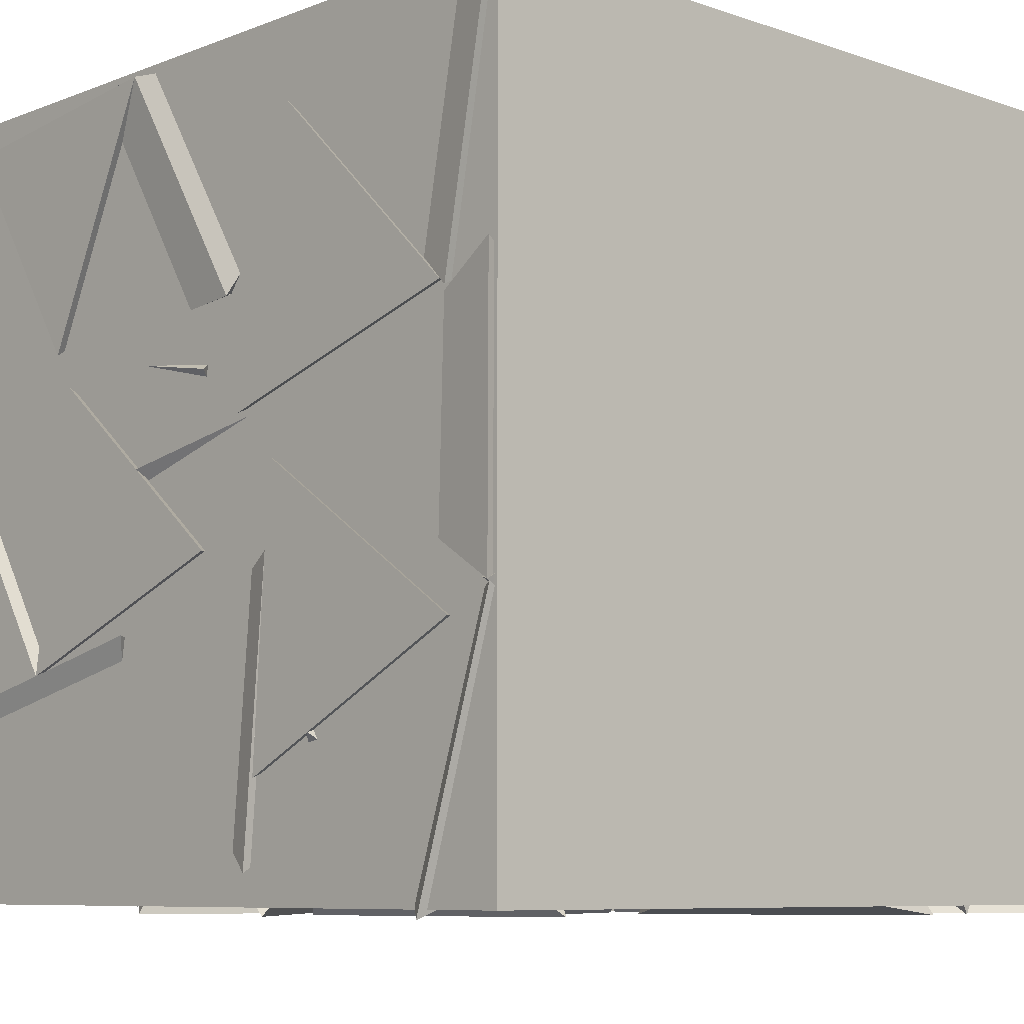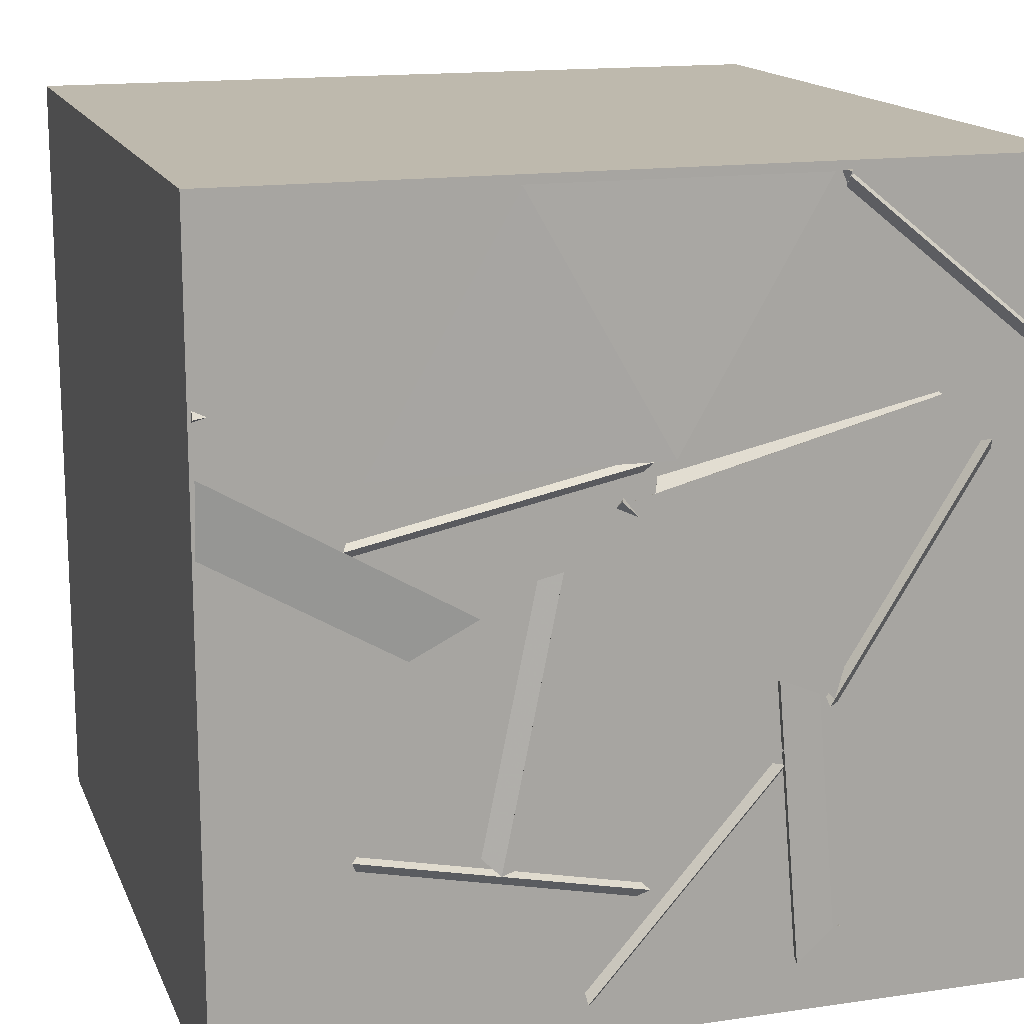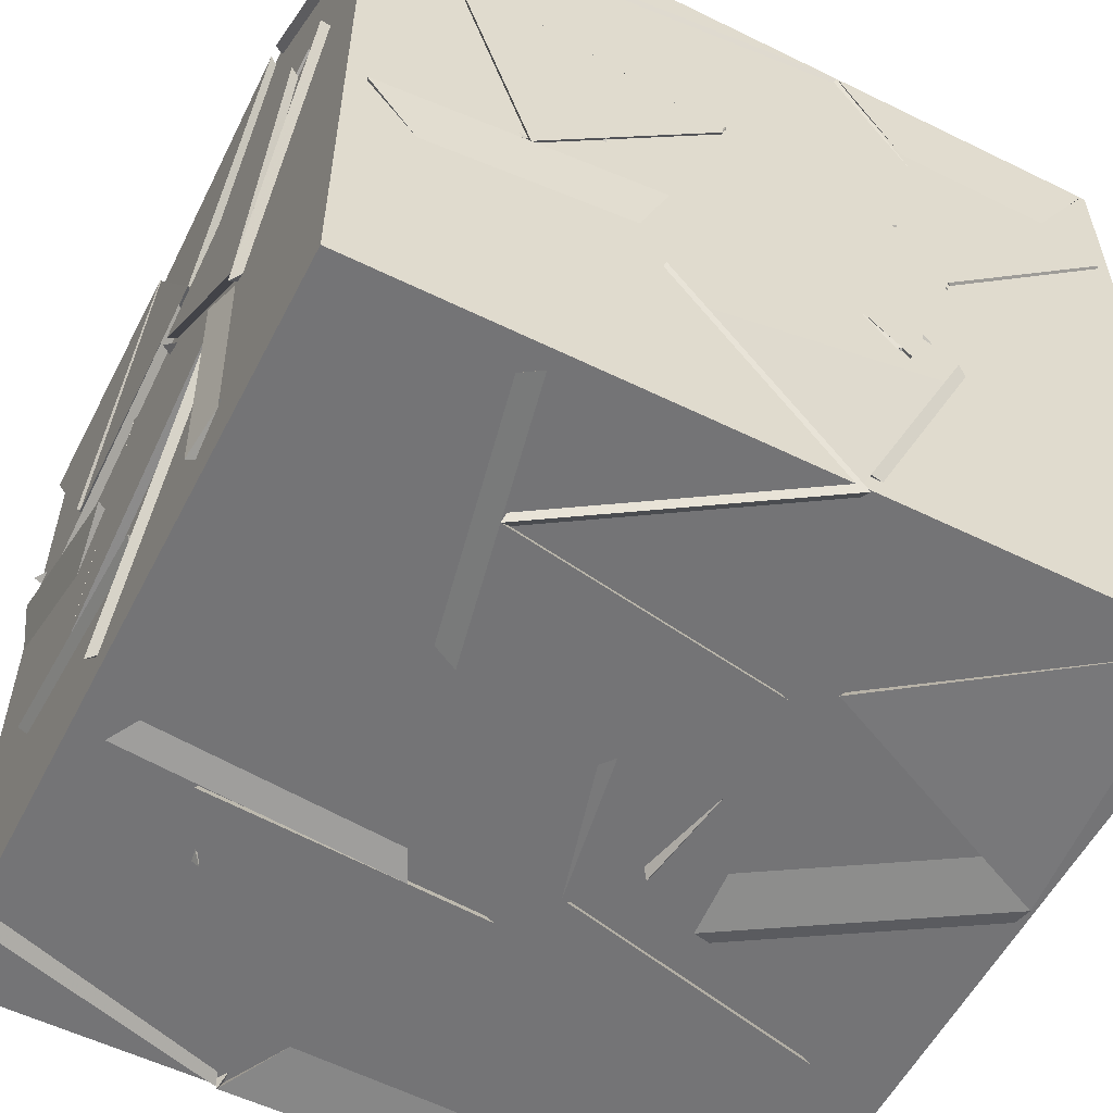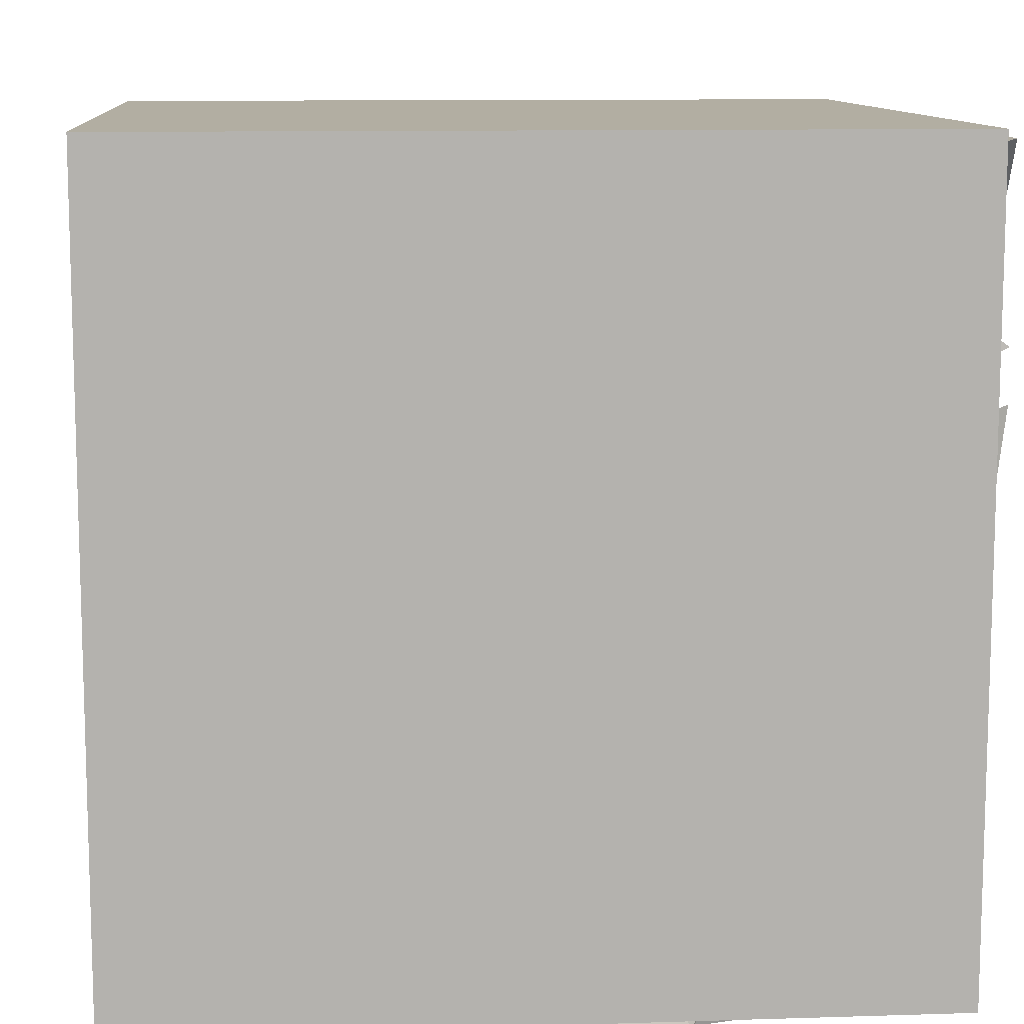
<metadata>
{"format":"obj","ext":"obj","renderer":"f3d","projection":"perspective","resolution":1024,"background":"white","views":[{"elev":-7.9,"azim":46.6,"up":"+Z"},{"elev":15.3,"azim":162.8,"up":"+Y"},{"elev":-56.3,"azim":-117.1,"up":"+Y"},{"elev":10.7,"azim":85.5,"up":"+Y"}]}
</metadata>
<code>
v 20.91 20.54 18.59
v 20.91 21.12 19.41
v 20.41 21.41 18.59
v 21.41 21.41 18.59
v 21.41 20.61 21.4
v 20.56 20.45 20.9
v 21.41 20.04 20.57
v 21.27 21.03 20.5
v 21.41 20.81 20.1
v 21.28 19.94 19.63
v 20.51 20.38 20.1
v 20.88 20.78 19.25
v 20.43 20.85 21.41
v 19.73 20.5 20.78
v 19.51 21.24 21.41
v 20.13 21.41 20.64
v 20.37 19.91 19.22
v 20.88 20.77 19.25
v 20.51 20.37 20.1
v 21.28 19.94 19.63
v 21.41 19.44 19.01
v 21.41 18.6 19.54
v 21.11 18.59 18.59
v 20.54 19.03 19.29
v 18.59 20.46 20.79
v 18.59 19.51 20.48
v 18.63 20.25 19.81
v 19.42 20.06 20.4
v 19.42 20.09 20.35
v 19.22 19.37 19.69
v 19.48 19.13 20.63
v 18.59 19.54 20.45
v 19.75 20.54 19.58
v 20.35 21.23 20
v 20.42 20.27 20.27
v 20.73 20.56 19.37
v 19.47 19.31 18.92
v 19.51 19.58 19.88
v 19.84 18.68 19.6
v 20.35 19.5 19.35
v 21.11 19.47 19.89
v 20.2 19.59 20.29
v 20.64 18.7 20.32
v 20.31 19.07 19.45
v 18.59 19.69 20.54
v 18.81 19.24 21.4
v 19.43 19.17 20.63
v 19.34 20.04 21.11
v 21.41 19.41 21.41
v 20.84 19.3 20.59
v 20.46 19.74 21.41
v 20.65 18.75 21.41
v 19.95 20.57 21.41
v 19.4 21.41 21.41
v 18.95 20.52 21.41
v 19.44 20.84 20.59
v 20.41 18.59 20.01
v 21.24 18.59 19.46
v 20.67 19.41 19.5
v 20.35 18.59 19.02
v 19.86 19.45 20.96
v 19.64 18.59 21.41
v 20.18 18.59 20.56
v 20.58 18.93 21.41
v 19.29 18.59 20.38
v 19.5 19.41 19.84
v 19.13 18.59 19.4
v 20.07 18.59 19.75
v 20.06 20.42 18.59
v 19.51 20.27 19.41
v 19.09 20.67 18.59
v 19.36 19.71 18.59
v 20.61 18.59 19.15
v 19.98 19.13 18.59
v 20.41 19.53 19.4
v 20.96 19.34 18.59
v 19.13 19.45 19.43
v 18.65 18.59 19.29
v 19.31 18.91 18.61
v 19.63 18.59 19.51
v 21.07 20.19 19.44
v 20.55 20.09 18.59
v 21.41 19.6 18.71
v 21.41 20.6 18.59
v 20.55 19.05 19.76
v 21.41 19.45 20.06
v 21.41 18.59 19.55
v 21.17 19.45 19.09
v 20.36 19.85 19.21
v 20.56 20.81 19.37
v 19.99 20.54 18.59
v 20.97 20.34 18.59
v 20.03 19.08 19.52
v 20.99 19.31 19.67
v 20.29 19.63 20.32
v 20.33 20.02 19.39
v 19.34 20.72 20.68
v 20.09 20.7 21.35
v 20.03 19.99 20.64
v 19.36 20.02 21.39
v 18.59 21.41 20.4
v 19.14 20.66 20.04
v 18.61 20.53 20.87
v 19.41 21.12 20.88
v 21.41 18.59 19.55
v 20.55 18.69 20.05
v 21.22 19.44 20.04
v 21.41 18.59 20.55
v 20.04 20.2 20.01
v 20.81 20.6 20.5
v 19.92 20.54 20.94
v 20.46 19.71 20.78
v 19.92 20.59 19.92
v 20.09 21.41 19.37
v 20.31 21.41 20.34
v 19.35 21.41 20.05
v 20.74 20.61 20.49
v 20.25 20.44 21.34
v 20.39 21.38 21.03
v 19.75 20.78 20.54
v 18.93 21.41 19.5
v 18.59 20.52 19.8
v 19.45 20.58 19.3
v 18.59 20.75 18.82
v 20.3 19.78 19.33
v 19.67 20.54 19.49
v 19.4 19.78 18.9
v 20.09 20.43 18.59
v 20.59 19.99 20.52
v 21.41 20.33 20.99
v 21.41 19.42 20.56
v 20.88 19.58 21.39
v 20.49 20.11 20.09
v 20.94 20.79 20.68
v 21.27 19.85 20.66
v 21.41 20.44 19.87
v 20.37 20.41 21.41
v 19.43 20.06 21.41
v 20 19.96 20.59
v 20.2 19.42 21.41
v 20.57 20.76 19.13
v 21.41 20.34 19.49
v 21.34 21.34 19.41
v 21.41 20.77 18.59
v 20.48 18.76 21.08
v 21.22 18.59 20.43
v 21.41 18.59 21.41
v 21.2 19.45 20.94
v 19.53 19.51 18.59
v 19.48 18.8 19.29
v 20.23 19.46 19.3
v 20.19 18.76 18.59
v 20.32 19.84 20.25
v 19.85 18.98 20.44
v 19.36 19.72 19.99
v 20.07 19.23 19.5
v 19.36 21.02 20.69
v 19.22 20.63 19.78
v 19.52 20.05 20.54
v 18.59 20.41 20.53
v 18.97 20.55 20.06
v 19.45 21.41 19.89
v 18.59 21.22 19.42
v 19.56 20.24 20.78
v 20.08 19.57 21.32
v 19.08 19.63 21.41
v 19.48 19.26 20.57
v 20.97 19.65 21.41
v 20.08 19.61 20.97
v 20.38 20.45 21.41
v 20.81 20.15 20.56
v 19.58 21.04 20.17
v 18.89 21.36 19.53
v 19.48 20.6 19.28
v 18.78 20.48 19.97
v 18.59 19.69 18.68
v 18.59 19.84 19.67
v 19.42 19.52 19.21
v 18.63 18.91 19.3
v 18.59 20.73 18.92
v 19.41 20.33 19.34
v 18.59 20.49 19.9
v 18.59 19.77 19.21
v 21.41 21.41 20.74
v 21.41 20.51 20.3
v 20.59 21.09 20.26
v 21.41 21.34 19.74
v 20.29 19.77 19.79
v 19.61 20.35 19.34
v 19.85 19.48 18.93
v 19.32 19.5 19.78
v 20.18 18.59 20.56
v 19.77 19.44 20.9
v 19.18 18.71 20.53
v 20.44 21.38 21.1
v 21.36 21.41 20.7
v 20.8 20.58 20.61
v 20.55 21.41 20.1
v 19.76 20.45 20.82
v 19.97 21.17 20.15
v 20.7 20.58 20.51
v 20.01 20.21 19.88
v 20.27 21.41 18.93
v 20.22 21.41 19.93
v 21.11 21.41 19.47
v 20.53 20.59 19.44
v 19.42 19.63 20.35
v 20.32 19.91 20.69
v 19.6 20.59 20.56
v 20.04 20.16 19.77
v 20.55 19.02 19.21
v 21.15 19.48 19.87
v 21.2 19.71 18.89
v 20.4 19.98 19.43
v 19.57 20.6 19.59
v 20.54 20.45 19.43
v 19.94 20.63 18.66
v 20.15 21.36 19.3
v 21.41 20.67 21.41
v 20.75 20.67 20.66
v 21.41 21.41 20.74
v 20.66 21.34 21.4
v 19.39 19.31 19.45
v 19.47 18.8 18.59
v 19.55 19.8 18.59
v 18.66 19.37 18.77
v 19.93 19.54 21.09
v 20.9 19.64 20.87
v 20.21 20.03 20.26
v 20.32 19.04 20.32
v 20.56 21.41 20
v 21.36 21.41 19.39
v 21.3 20.75 20.14
v 20.7 20.66 19.35
v 19.26 20.81 19.25
v 20.04 21.41 19.42
v 19.34 21.29 20.12
v 19.97 20.54 19.9
v 19.38 19.69 18.59
v 19.42 20.31 19.37
v 18.59 19.78 19.2
v 18.85 20.53 18.59
v 19.9 21.11 19.41
v 20.42 21.41 18.61
v 19.92 20.55 18.59
v 19.42 21.41 18.59
v 20.49 21.3 20.1
v 21.32 20.75 20.16
v 20.42 20.32 20.26
v 20.71 20.67 19.37
v 19.7 20.59 20.85
v 20.05 21.28 20.22
v 19.4 20.6 19.89
v 19.1 21.32 20.52
v 19.45 19.95 21.37
v 18.84 19.95 20.58
v 18.59 19.45 21.41
v 18.59 20.45 21.41
v 19.32 19.43 19.76
v 19.26 19.7 18.8
v 18.59 20.03 19.46
v 19.53 20.37 19.5
v 20.31 19.45 19.23
v 19.52 18.84 19.3
v 20.3 18.59 18.73
v 20.39 18.59 19.72
v 19.27 20.13 21.41
v 19.53 19.83 20.5
v 19.33 20.79 20.66
v 18.59 20.12 20.68
v 19.97 19.61 21.41
v 19.57 18.7 21.41
v 19.5 19.27 20.59
v 18.98 19.5 21.41
v 19.19 20.59 19.65
v 20.06 20.09 19.69
v 19.97 20.97 20.16
v 19.49 20.16 20.5
v 20.42 19.05 20.33
v 21.2 19.46 19.85
v 21.14 19.52 20.85
v 20.51 20.05 20.28
v 20.99 19.31 19.67
v 20.29 19.63 20.31
v 21.05 20.23 20.06
v 20.33 20.02 19.39
v 21.41 20.4 19.92
v 20.55 20.01 20.25
v 21.25 19.42 19.83
v 21.41 19.82 20.73
v 19.22 18.59 20.51
v 19.19 19.41 21.07
v 18.65 18.61 21.33
v 19.57 21.41 21.4
v 19.17 21.34 20.48
v 20.16 21.41 20.59
v 19.69 20.57 20.86
v 21.21 20.55 21.41
v 20.21 20.43 21.41
v 20.69 20.68 20.57
v 20.61 21.35 21.31
v 20.68 18.64 20.24
v 19.7 18.59 20.05
v 20.3 19.08 19.43
v 20.11 19.46 20.33
v 21.13 19.52 20.96
v 21.41 19.55 20
v 21.41 18.68 20.49
v 20.54 19.12 20.25
v 18.92 21.41 19.49
v 19.92 21.4 19.42
v 19.36 21.41 18.59
v 19.39 20.59 19.16
v 19.41 21.14 20.91
v 18.59 21.41 21.41
v 18.59 21.41 20.41
v 18.61 20.54 20.91
v 19.91 19.05 20.64
v 20.62 18.71 21.25
v 20.23 19.62 21.4
v 20.82 19.45 20.61
v 20.28 20.22 18.59
v 19.53 19.55 18.59
v 20.48 19.24 18.59
v 20.1 19.67 19.41
v 20.24 18.59 20.17
v 21.2 18.59 20.45
v 20.64 19.41 20.59
v 20.48 18.59 21.14
v 19.19 19.42 19.66
v 19.42 20.1 20.36
v 18.59 19.54 20.45
v 18.64 20.26 19.75
v 19.71 20.59 19.5
v 20.33 20.2 20.17
v 20.06 19.66 19.38
v 20.67 20.44 19.27
v 19.31 20.85 20.69
v 19.29 20.15 21.41
v 18.59 20.87 21.39
v 18.59 20.16 20.69
v 21.41 19.71 18.83
v 20.56 19.93 19.31
v 21.41 20.4 19.55
v 21.29 19.43 19.78
v 18.72 21.4 19.35
v 18.59 20.77 18.59
v 19.37 21.4 18.59
v 19.35 20.63 19.23
v 20.06 18.59 20.34
v 19.52 19.3 19.88
v 19.71 19.37 20.86
v 19.08 18.67 20.52
v 18.98 19.66 19.64
v 19.39 20.19 20.39
v 18.59 20.54 19.9
v 19.48 20.51 19.45
v 19.45 19.12 20.51
v 18.59 19.6 20.65
v 18.81 18.81 21.22
v 18.59 18.69 20.25
v 19.92 20.54 18.59
v 20.41 21.41 18.59
v 20.92 20.55 18.6
v 20.4 20.84 19.41
v 19.46 20.31 19.43
v 19.68 21.24 19.12
v 19.99 20.44 18.59
v 19.02 20.69 18.61
v 20.83 20.16 20.57
v 20.97 19.65 21.41
v 21.37 20.56 21.31
v 20.38 20.45 21.41
v 18.59 19.39 19.64
v 18.59 18.59 20.24
v 19.41 19.16 20.17
v 20.24 19.96 20.21
v 19.9 19.67 21.11
v 19.39 19.44 20.28
v 20.26 18.99 20.47
v 18.6 19.42 19.63
v 18.59 18.62 20.22
v 19.41 19.18 20.16
v 18.6 19.53 20.62
v 19.01 19.64 19.65
v 19.39 20.18 20.4
v 20 19.69 19.78
v 19.5 20.49 19.46
v 21.15 19.89 18.95
v 20.28 20.22 18.59
v 20.48 19.24 18.59
v 20.31 19.71 19.45
v 20.41 21.4 20.03
v 20.81 20.6 20.49
v 20.45 21.37 21.03
v 19.82 20.77 20.53
v 18.6 18.62 18.62
v 18.6 18.62 21.44
v 18.6 21.44 21.44
v 18.6 21.44 18.62
v 21.42 18.62 18.62
v 21.42 21.44 18.62
v 21.42 21.44 21.44
v 21.42 18.62 21.44
f 1 2 3
f 1 4 2
f 1 3 4
f 2 4 3
f 5 6 7
f 5 8 6
f 5 7 8
f 6 8 7
f 9 10 11
f 9 12 10
f 9 11 12
f 10 12 11
f 13 14 15
f 13 16 14
f 13 15 16
f 14 16 15
f 17 18 19
f 17 20 18
f 17 19 20
f 18 20 19
f 21 22 23
f 21 24 22
f 21 23 24
f 22 24 23
f 25 26 27
f 25 28 26
f 25 27 28
f 26 28 27
f 29 30 31
f 29 32 30
f 29 31 32
f 30 32 31
f 33 34 35
f 33 36 34
f 33 35 36
f 34 36 35
f 37 38 39
f 37 40 38
f 37 39 40
f 38 40 39
f 41 42 43
f 41 44 42
f 41 43 44
f 42 44 43
f 45 46 47
f 45 48 46
f 45 47 48
f 46 48 47
f 49 50 51
f 49 52 50
f 49 51 52
f 50 52 51
f 53 54 55
f 53 56 54
f 53 55 56
f 54 56 55
f 57 58 59
f 57 60 58
f 57 59 60
f 58 60 59
f 61 62 63
f 61 64 62
f 61 63 64
f 62 64 63
f 65 66 67
f 65 68 66
f 65 67 68
f 66 68 67
f 69 70 71
f 69 72 70
f 69 71 72
f 70 72 71
f 73 74 75
f 73 76 74
f 73 75 76
f 74 76 75
f 77 78 79
f 77 80 78
f 77 79 80
f 78 80 79
f 81 82 83
f 81 84 82
f 81 83 84
f 82 84 83
f 85 86 87
f 85 88 86
f 85 87 88
f 86 88 87
f 89 90 91
f 89 92 90
f 89 91 92
f 90 92 91
f 93 94 95
f 93 96 94
f 93 95 96
f 94 96 95
f 97 98 99
f 97 100 98
f 97 99 100
f 98 100 99
f 101 102 103
f 101 104 102
f 101 103 104
f 102 104 103
f 105 106 107
f 105 108 106
f 105 107 108
f 106 108 107
f 109 110 111
f 109 112 110
f 109 111 112
f 110 112 111
f 113 114 115
f 113 116 114
f 113 115 116
f 114 116 115
f 117 118 119
f 117 120 118
f 117 119 120
f 118 120 119
f 121 122 123
f 121 124 122
f 121 123 124
f 122 124 123
f 125 126 127
f 125 128 126
f 125 127 128
f 126 128 127
f 129 130 131
f 129 132 130
f 129 131 132
f 130 132 131
f 133 134 135
f 133 136 134
f 133 135 136
f 134 136 135
f 137 138 139
f 137 140 138
f 137 139 140
f 138 140 139
f 141 142 143
f 141 144 142
f 141 143 144
f 142 144 143
f 145 146 147
f 145 148 146
f 145 147 148
f 146 148 147
f 149 150 151
f 149 152 150
f 149 151 152
f 150 152 151
f 153 154 155
f 153 156 154
f 153 155 156
f 154 156 155
f 157 158 159
f 157 160 158
f 157 159 160
f 158 160 159
f 161 162 163
f 161 101 162
f 161 163 101
f 162 101 163
f 164 165 166
f 164 167 165
f 164 166 167
f 165 167 166
f 168 169 170
f 168 171 169
f 168 170 171
f 169 171 170
f 172 173 174
f 172 175 173
f 172 174 175
f 173 175 174
f 176 177 178
f 176 179 177
f 176 178 179
f 177 179 178
f 180 181 182
f 180 183 181
f 180 182 183
f 181 183 182
f 184 185 186
f 184 187 185
f 184 186 187
f 185 187 186
f 188 189 190
f 188 191 189
f 188 190 191
f 189 191 190
f 192 193 194
f 192 62 193
f 192 194 62
f 193 62 194
f 195 196 197
f 195 198 196
f 195 197 198
f 196 198 197
f 199 200 201
f 199 202 200
f 199 201 202
f 200 202 201
f 203 204 205
f 203 206 204
f 203 205 206
f 204 206 205
f 207 208 209
f 207 210 208
f 207 209 210
f 208 210 209
f 211 212 213
f 211 214 212
f 211 213 214
f 212 214 213
f 215 216 217
f 215 218 216
f 215 217 218
f 216 218 217
f 219 220 221
f 219 222 220
f 219 221 222
f 220 222 221
f 223 224 225
f 223 226 224
f 223 225 226
f 224 226 225
f 227 228 229
f 227 230 228
f 227 229 230
f 228 230 229
f 231 232 233
f 231 234 232
f 231 233 234
f 232 234 233
f 235 236 237
f 235 238 236
f 235 237 238
f 236 238 237
f 239 240 241
f 239 242 240
f 239 241 242
f 240 242 241
f 243 244 245
f 243 246 244
f 243 245 246
f 244 246 245
f 247 248 249
f 247 250 248
f 247 249 250
f 248 250 249
f 251 252 253
f 251 254 252
f 251 253 254
f 252 254 253
f 255 256 257
f 255 258 256
f 255 257 258
f 256 258 257
f 259 260 261
f 259 262 260
f 259 261 262
f 260 262 261
f 263 264 265
f 263 266 264
f 263 265 266
f 264 266 265
f 267 268 269
f 267 270 268
f 267 269 270
f 268 270 269
f 271 272 273
f 271 274 272
f 271 273 274
f 272 274 273
f 275 276 277
f 275 278 276
f 275 277 278
f 276 278 277
f 279 280 281
f 279 282 280
f 279 281 282
f 280 282 281
f 283 284 285
f 283 286 284
f 283 285 286
f 284 286 285
f 287 288 289
f 287 290 288
f 287 289 290
f 288 290 289
f 291 292 62
f 291 293 292
f 291 62 293
f 292 293 62
f 294 295 296
f 294 297 295
f 294 296 297
f 295 297 296
f 298 299 300
f 298 301 299
f 298 300 301
f 299 301 300
f 302 303 304
f 302 305 303
f 302 304 305
f 303 305 304
f 306 307 308
f 306 309 307
f 306 308 309
f 307 309 308
f 310 311 312
f 310 313 311
f 310 312 313
f 311 313 312
f 314 315 316
f 314 317 315
f 314 316 317
f 315 317 316
f 318 319 320
f 318 321 319
f 318 320 321
f 319 321 320
f 322 323 324
f 322 325 323
f 322 324 325
f 323 325 324
f 326 327 328
f 326 329 327
f 326 328 329
f 327 329 328
f 330 331 332
f 330 333 331
f 330 332 333
f 331 333 332
f 334 335 336
f 334 337 335
f 334 336 337
f 335 337 336
f 338 339 340
f 338 341 339
f 338 340 341
f 339 341 340
f 342 343 344
f 342 345 343
f 342 344 345
f 343 345 344
f 346 347 348
f 346 349 347
f 346 348 349
f 347 349 348
f 350 351 352
f 350 353 351
f 350 352 353
f 351 353 352
f 354 355 356
f 354 357 355
f 354 356 357
f 355 357 356
f 358 359 360
f 358 361 359
f 358 360 361
f 359 361 360
f 362 363 364
f 362 365 363
f 362 364 365
f 363 365 364
f 366 367 368
f 366 369 367
f 366 368 369
f 367 369 368
f 370 371 372
f 370 373 371
f 370 372 373
f 371 373 372
f 374 375 67
f 374 376 375
f 374 67 376
f 375 376 67
f 377 378 379
f 377 380 378
f 377 379 380
f 378 380 379
f 381 382 383
f 381 384 382
f 381 383 384
f 382 384 383
f 385 386 387
f 385 388 386
f 385 387 388
f 386 388 387
f 389 390 391
f 389 392 390
f 389 391 392
f 390 392 391
f 393 394 395
f 393 396 394
f 393 395 396
f 394 396 395
f 397 398 399 400
f 401 402 403 404
f 397 401 404 398
f 400 399 403 402
f 397 400 402 401
f 398 404 403 399

</code>
